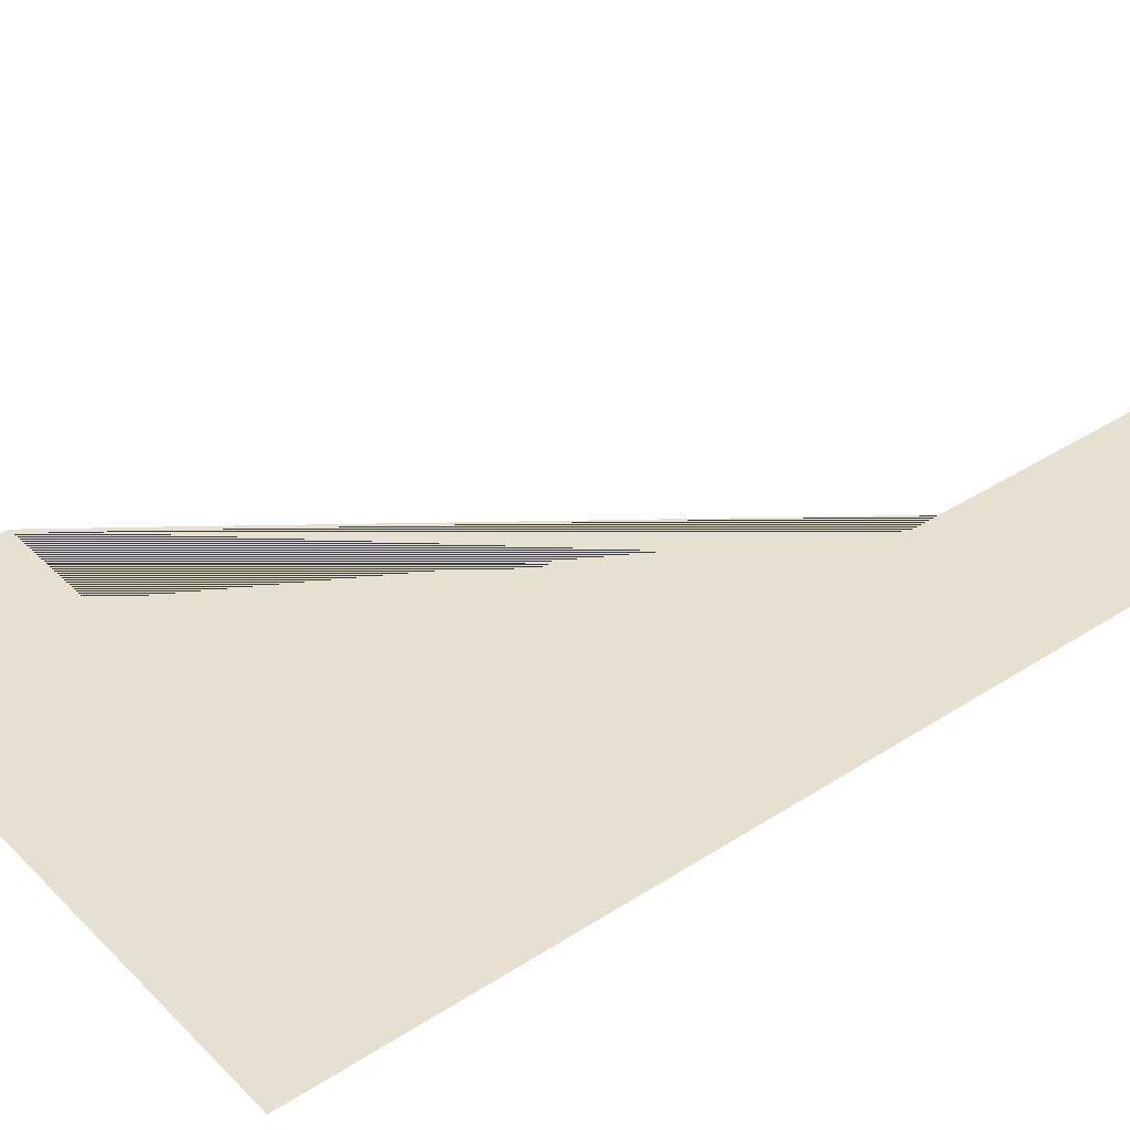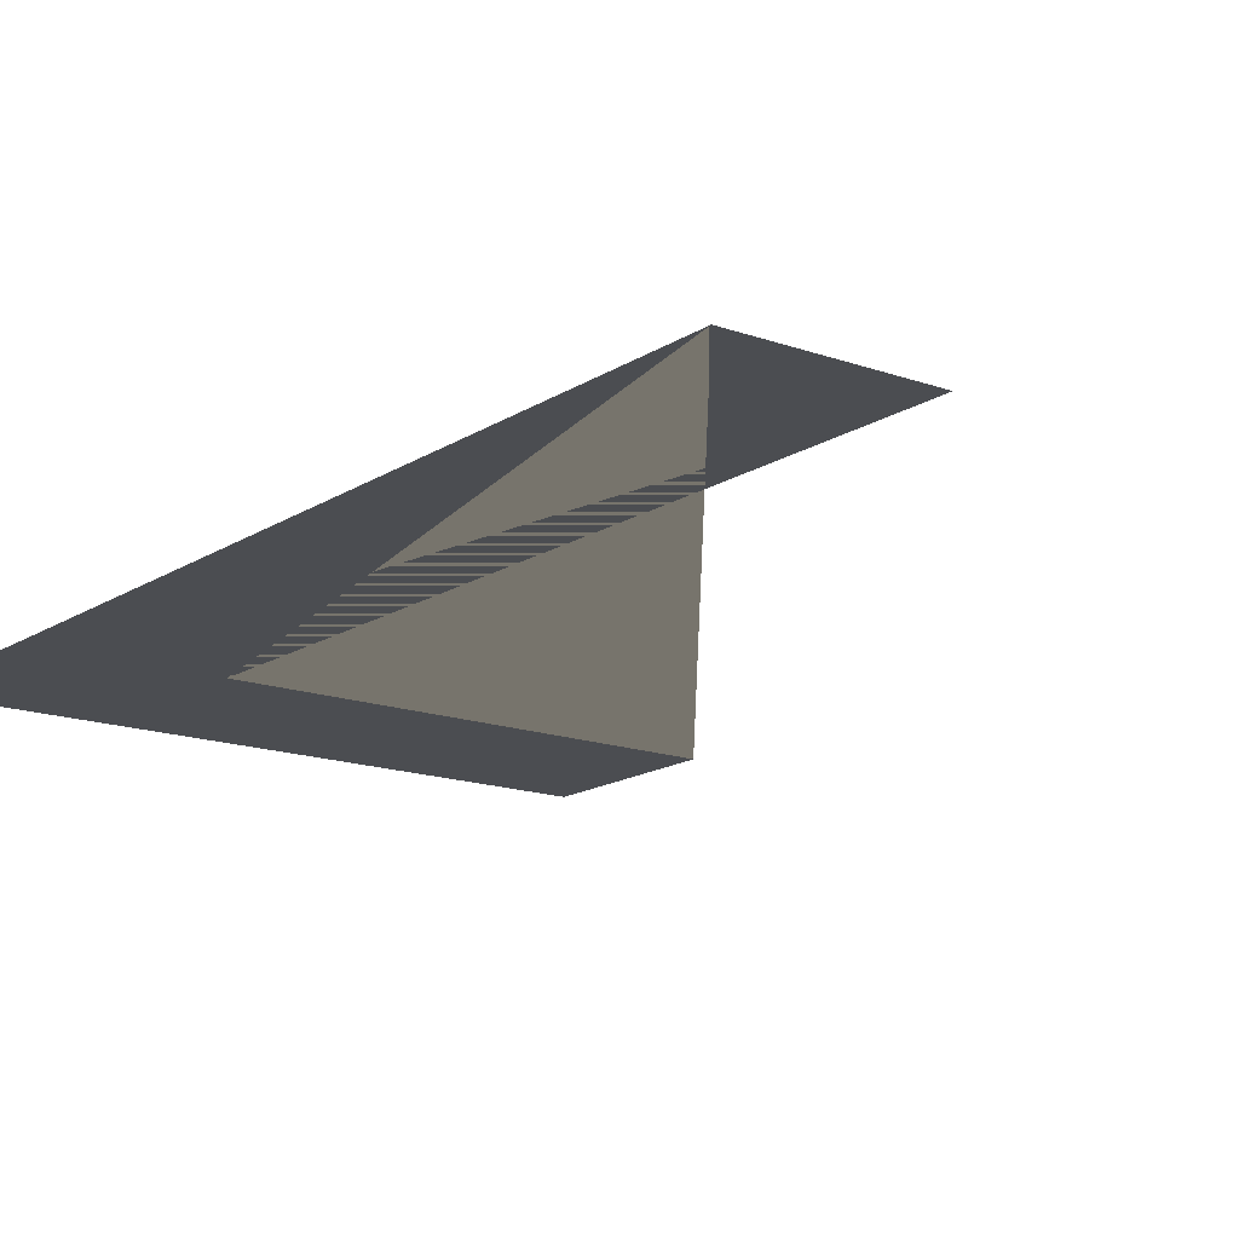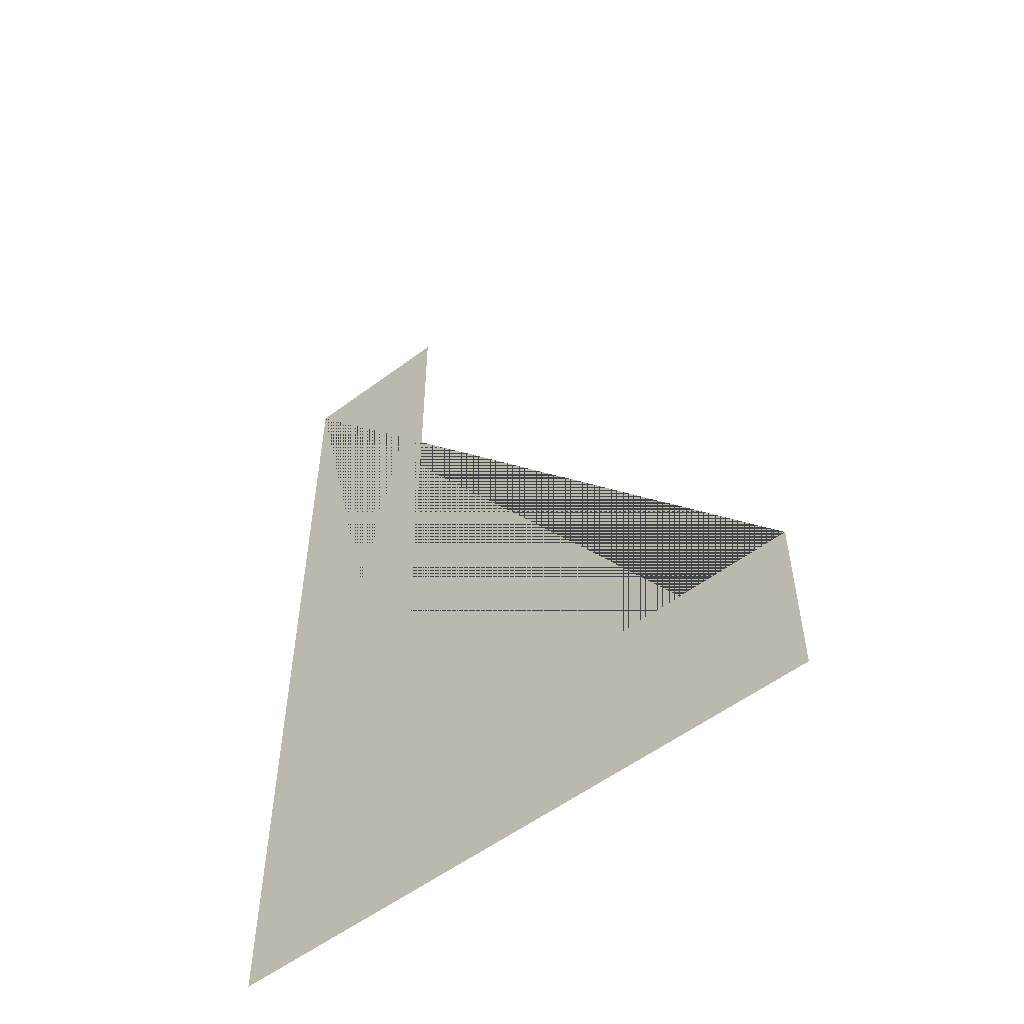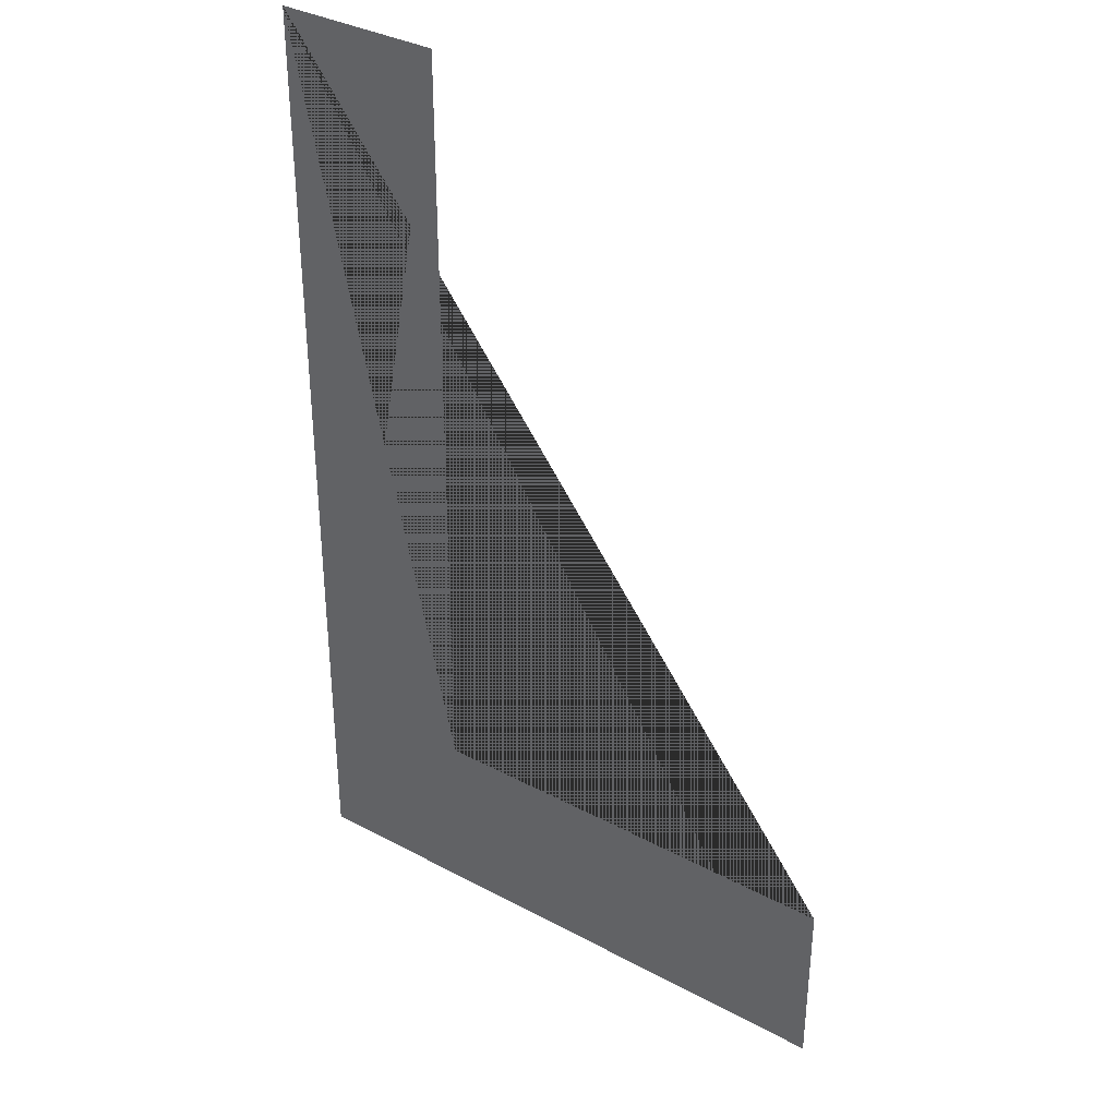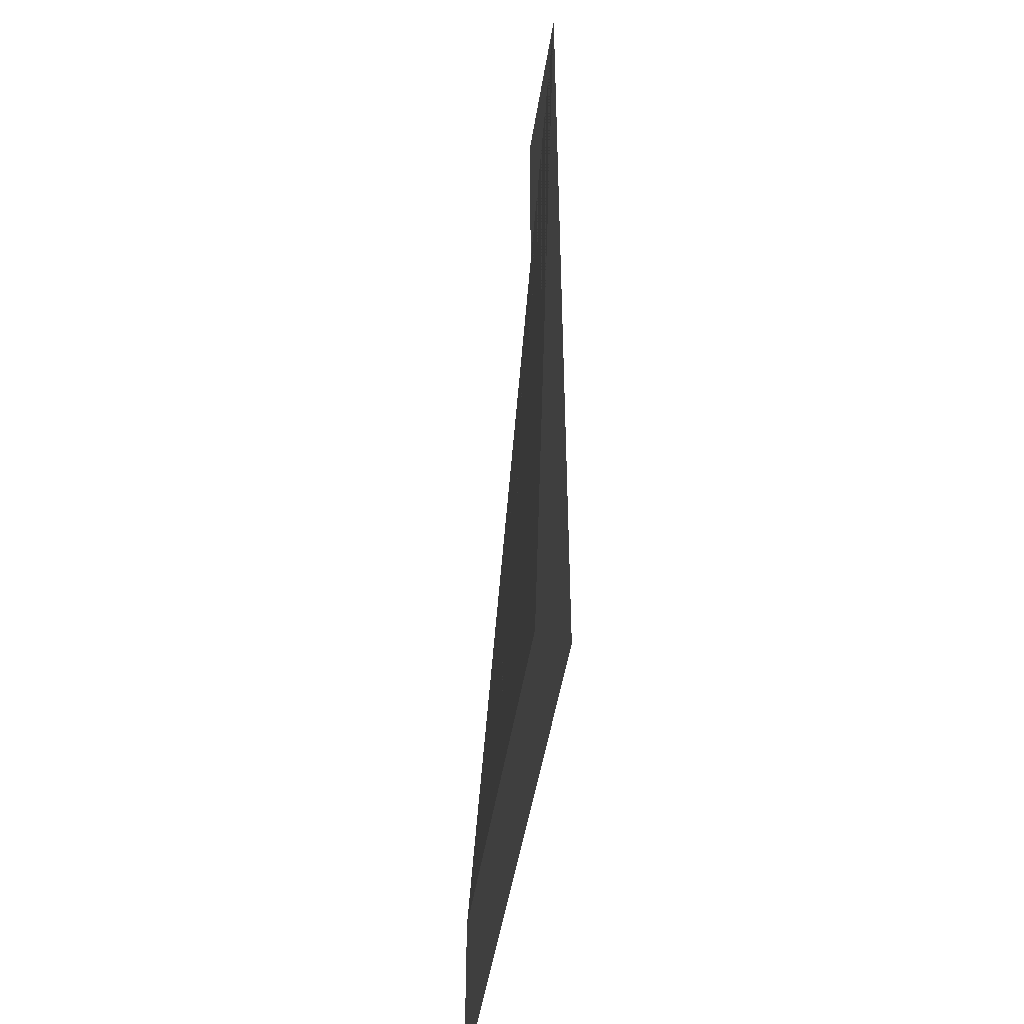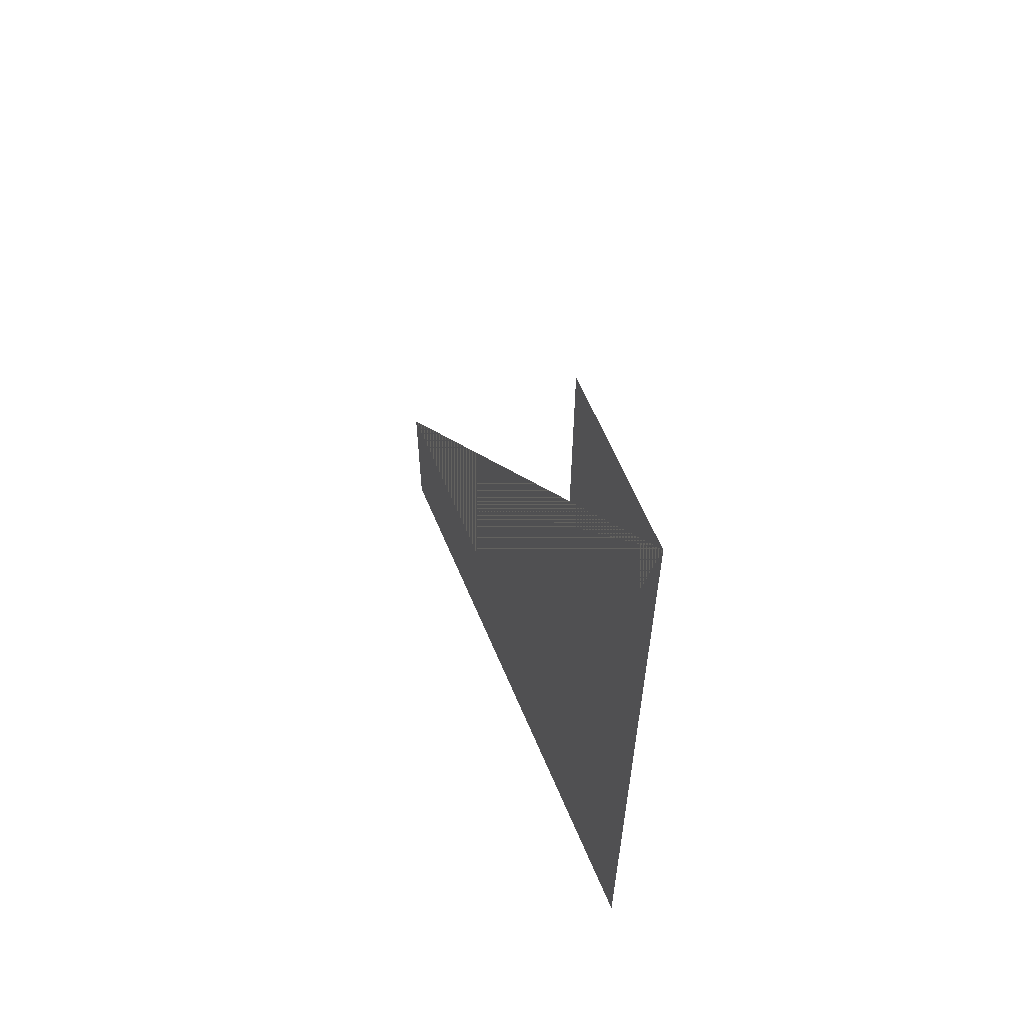
<metadata>
{"format":"obj","ext":"obj","renderer":"f3d","projection":"perspective","resolution":1024,"background":"white","views":[{"elev":38.4,"azim":-129.2,"up":"+Y"},{"elev":-15.6,"azim":-37.0,"up":"+Y"},{"elev":-55.3,"azim":38.3,"up":"+Z"},{"elev":35.1,"azim":35.5,"up":"+Z"},{"elev":-47.7,"azim":-98.8,"up":"+Z"},{"elev":62.9,"azim":-112.8,"up":"+Z"}]}
</metadata>
<code>
g default
v -0.01075 0.000616 0.116
v -0.04733 0.000616 0.116
v -0.01075 0.000616 -0.05344
v 0.08382 0.000616 -0.05344
v 0.08382 0.000616 -0.0922
v -0.04733 0.000616 -0.0922
g L_shape:pCube2
f 2 1 3 4 5 6
f 6 5 4 3 1 2

</code>
